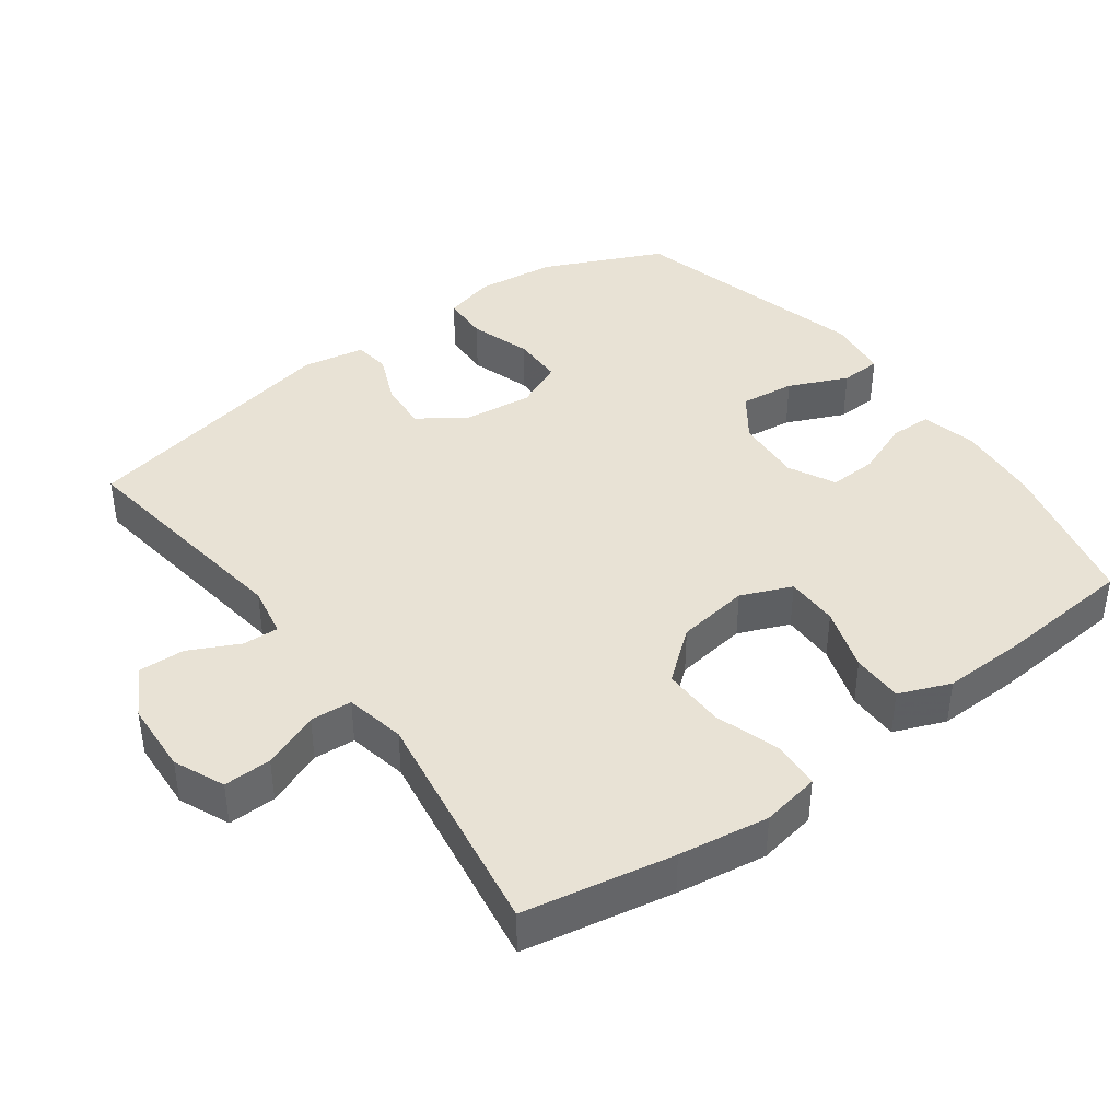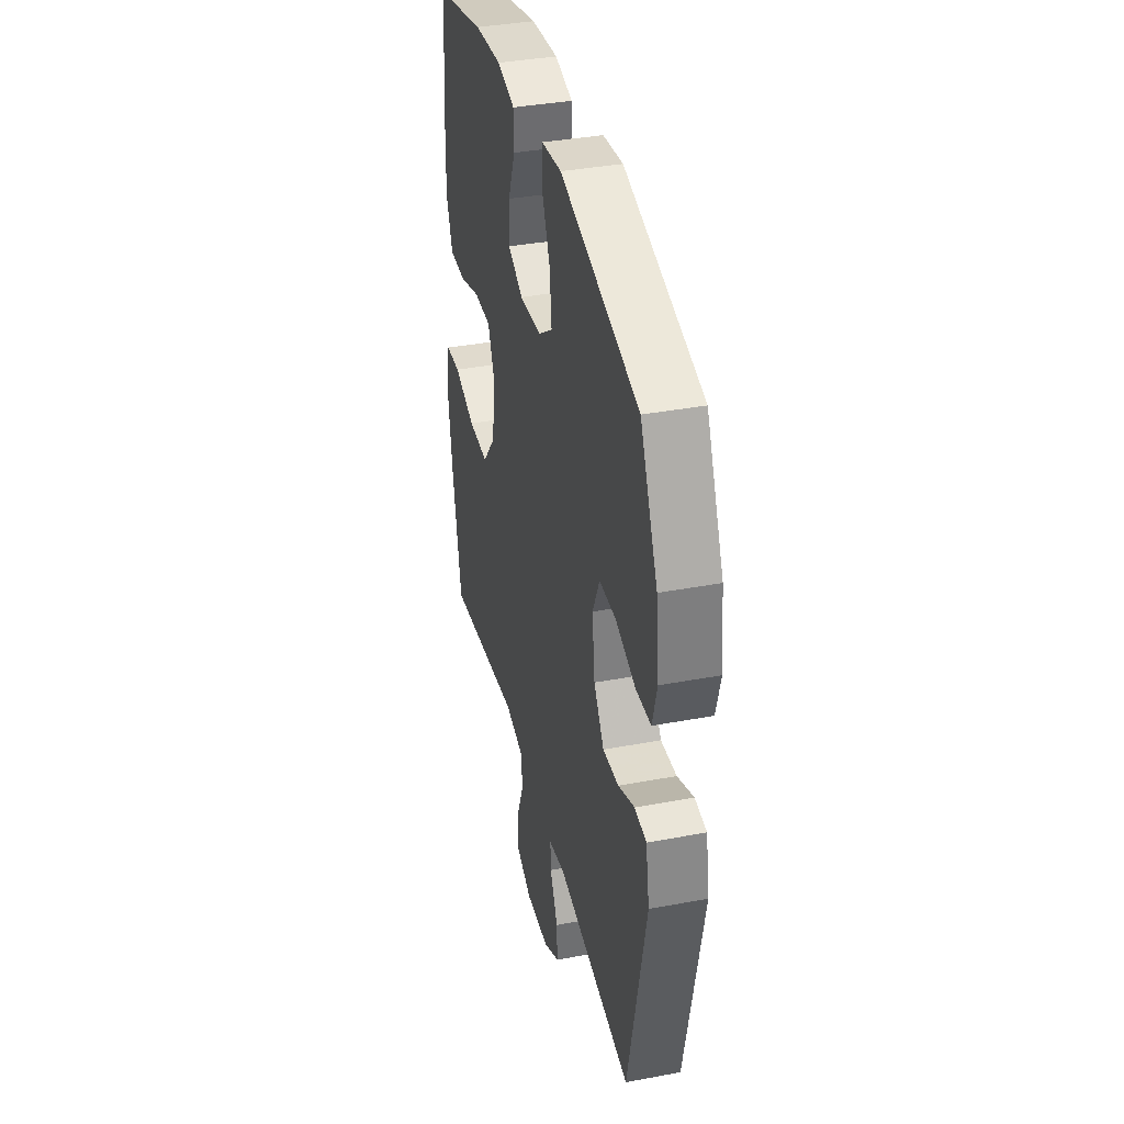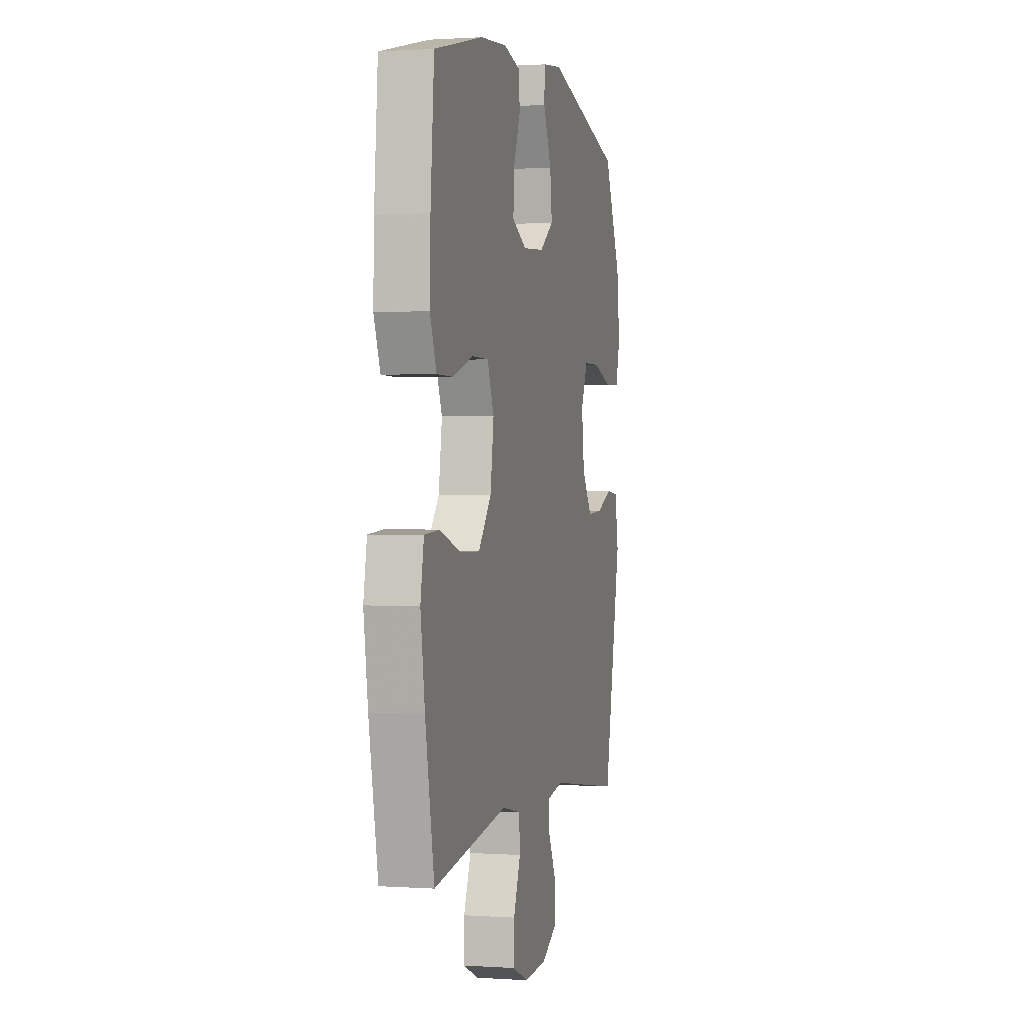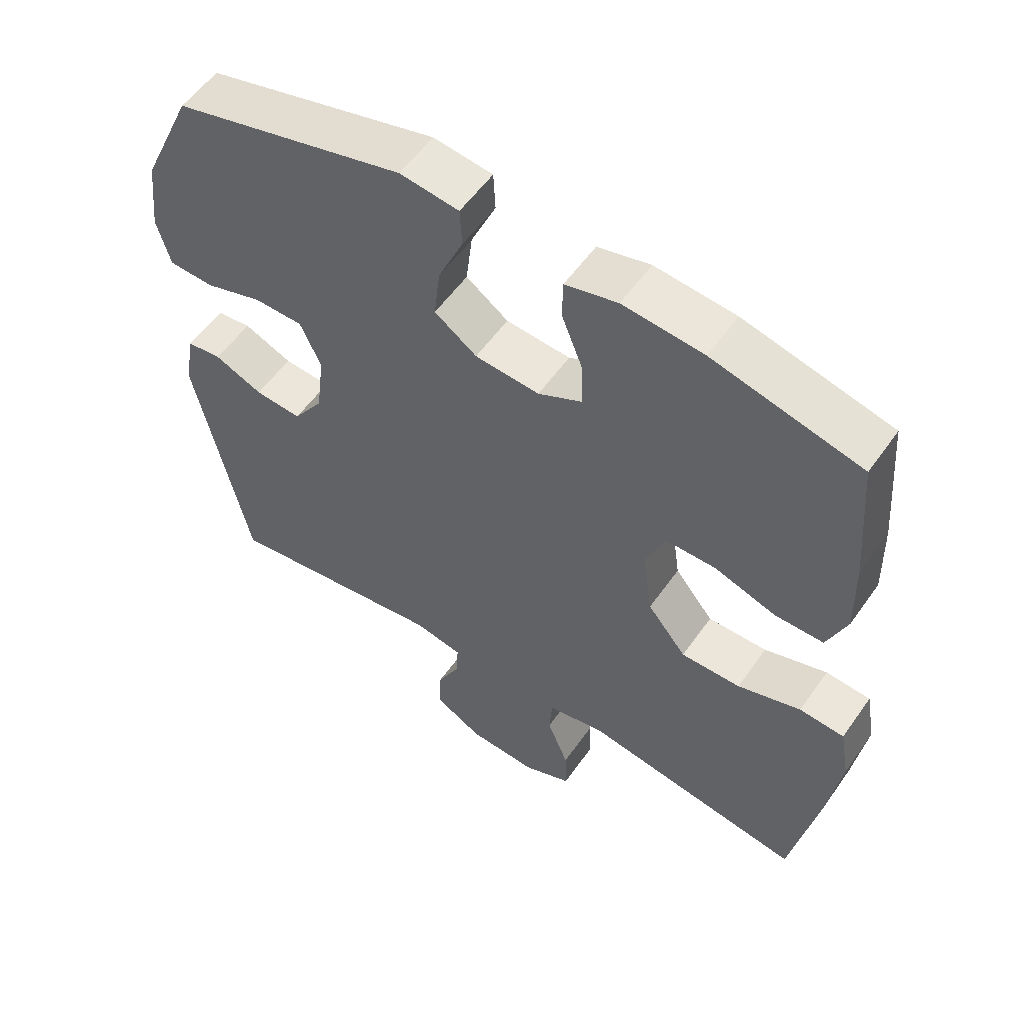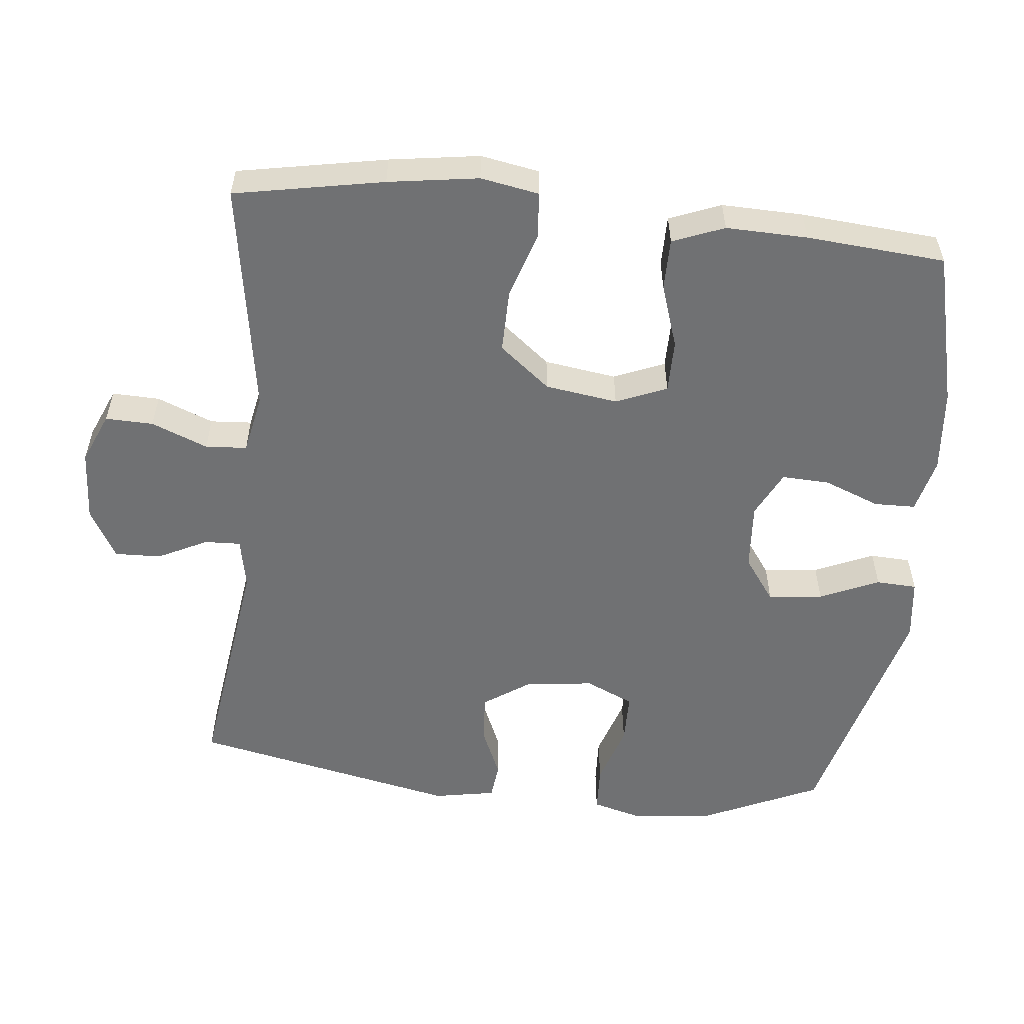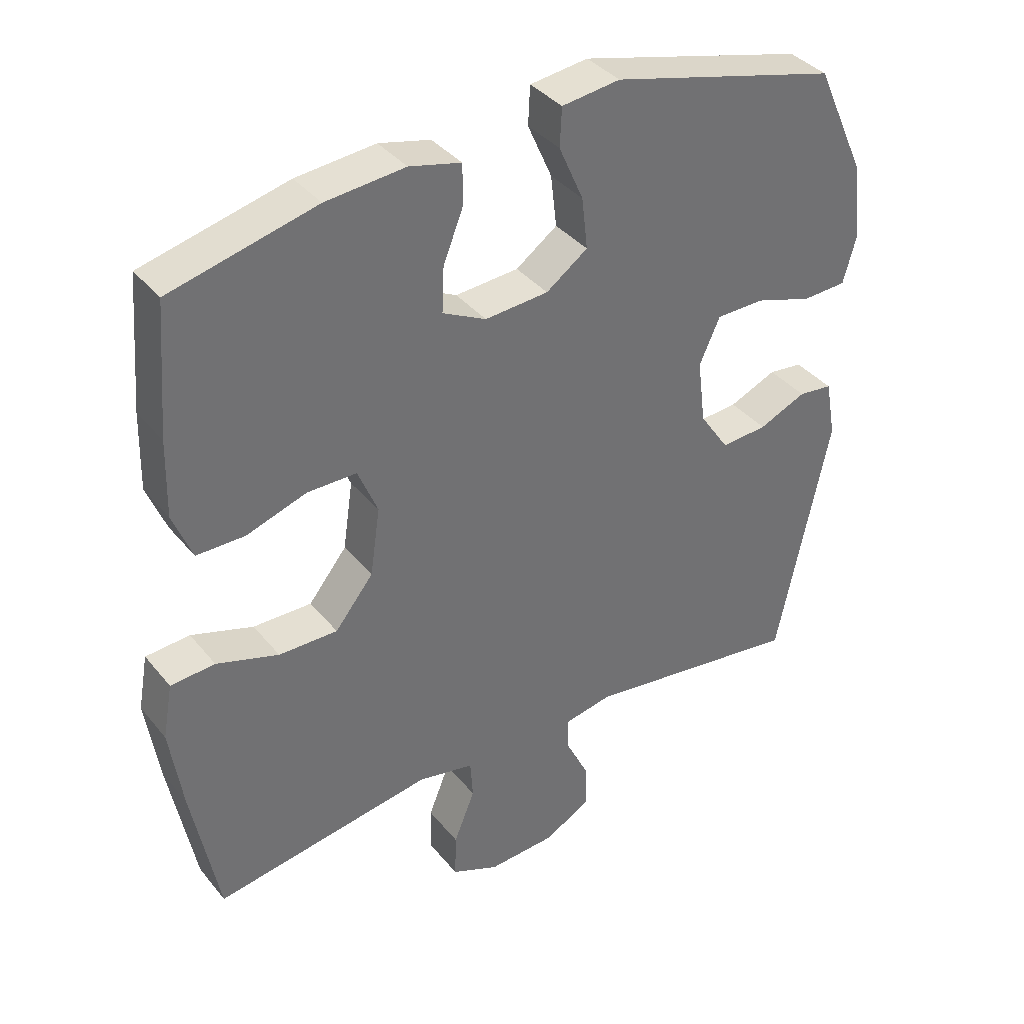
<metadata>
{"format":"obj","ext":"obj","renderer":"f3d","projection":"perspective","resolution":1024,"background":"white","views":[{"elev":40.9,"azim":-126.4,"up":"+Y"},{"elev":37.6,"azim":76.5,"up":"+Z"},{"elev":0.6,"azim":-75.8,"up":"+Z"},{"elev":55.9,"azim":-145.4,"up":"+Z"},{"elev":-55.1,"azim":-96.0,"up":"+Y"},{"elev":37.4,"azim":-34.2,"up":"+Z"}]}
</metadata>
<code>
v -0.5 0.07 0.5
v -0.28 0.07 0.554
v -0.16 0.07 0.565
v -0.082 0.07 0.546
v -0.081 0.07 0.487
v -0.112 0.07 0.408
v -0.115 0.07 0.34
v -0.049 0.07 0.307
v 0.047 0.07 0.314
v 0.11 0.07 0.359
v 0.101 0.07 0.437
v 0.064 0.07 0.521
v 0.067 0.07 0.579
v 0.155 0.07 0.59
v 0.5 0.07 0.5
v 0.577 0.07 0.331
v 0.59 0.07 0.218
v 0.57 0.07 0.145
v 0.503 0.07 0.142
v 0.416 0.07 0.17
v 0.343 0.07 0.169
v 0.312 0.07 0.1
v 0.324 0.07 0.003
v 0.369 0.07 -0.063
v 0.439 0.07 -0.058
v 0.511 0.07 -0.027
v 0.563 0.07 -0.033
v 0.579 0.07 -0.121
v 0.5 0.07 -0.5
v 0.167 0.07 -0.454
v 0.094 0.07 -0.468
v 0.096 0.07 -0.519
v 0.131 0.07 -0.59
v 0.133 0.07 -0.656
v 0.062 0.07 -0.696
v -0.041 0.07 -0.702
v -0.113 0.07 -0.671
v -0.111 0.07 -0.603
v -0.079 0.07 -0.523
v -0.083 0.07 -0.464
v -0.168 0.07 -0.447
v -0.5 0.07 -0.5
v -0.54 0.07 -0.288
v -0.559 0.07 -0.16
v -0.544 0.07 -0.077
v -0.477 0.07 -0.072
v -0.383 0.07 -0.102
v -0.294 0.07 -0.103
v -0.236 0.07 -0.031
v -0.221 0.07 0.072
v -0.251 0.07 0.144
v -0.326 0.07 0.144
v -0.417 0.07 0.114
v -0.49 0.07 0.114
v -0.519 0.07 0.187
v -0.516 0.07 0.303
v -0.5 0 0.5
v -0.28 0 0.554
v -0.16 0 0.565
v -0.082 0 0.546
v -0.081 0 0.487
v -0.112 0 0.408
v -0.115 0 0.34
v -0.049 0 0.307
v 0.047 0 0.314
v 0.11 0 0.359
v 0.101 0 0.437
v 0.064 0 0.521
v 0.067 0 0.579
v 0.155 0 0.59
v 0.5 0 0.5
v 0.577 0 0.331
v 0.59 0 0.218
v 0.57 0 0.145
v 0.503 0 0.142
v 0.416 0 0.17
v 0.343 0 0.169
v 0.312 0 0.1
v 0.324 0 0.003
v 0.369 0 -0.063
v 0.439 0 -0.058
v 0.511 0 -0.027
v 0.563 0 -0.033
v 0.579 0 -0.121
v 0.5 0 -0.5
v 0.167 0 -0.454
v 0.094 0 -0.468
v 0.096 0 -0.519
v 0.131 0 -0.59
v 0.133 0 -0.656
v 0.062 0 -0.696
v -0.041 0 -0.702
v -0.113 0 -0.671
v -0.111 0 -0.603
v -0.079 0 -0.523
v -0.083 0 -0.464
v -0.168 0 -0.447
v -0.5 0 -0.5
v -0.54 0 -0.288
v -0.559 0 -0.16
v -0.544 0 -0.077
v -0.477 0 -0.072
v -0.383 0 -0.102
v -0.294 0 -0.103
v -0.236 0 -0.031
v -0.221 0 0.072
v -0.251 0 0.144
v -0.326 0 0.144
v -0.417 0 0.114
v -0.49 0 0.114
v -0.519 0 0.187
v -0.516 0 0.303
f 52 53 54 55
f 51 52 55 56
f 44 45 46 47
f 44 47 48
f 41 42 43 44
f 40 41 44 48
f 36 37 38 39
f 36 39 40
f 35 36 40
f 32 33 34 35
f 31 32 35 40
f 30 31 40 48
f 25 26 27 28
f 24 25 28 29
f 23 24 29 30
f 17 18 19 20
f 17 20 21
f 16 17 21
f 15 16 21
f 14 15 21
f 11 12 13 14
f 10 11 14 21
f 9 10 21 22
f 3 4 5 6
f 3 6 7
f 2 3 7
f 51 56 1 2
f 50 51 2 7
f 49 50 7 8
f 23 30 48 49
f 22 23 49
f 8 9 22 49
f 111 110 109 108
f 112 111 108 107
f 103 102 101 100
f 104 103 100
f 100 99 98 97
f 104 100 97 96
f 95 94 93 92
f 96 95 92
f 96 92 91
f 91 90 89 88
f 96 91 88 87
f 104 96 87 86
f 84 83 82 81
f 85 84 81 80
f 86 85 80 79
f 76 75 74 73
f 77 76 73
f 77 73 72
f 77 72 71
f 77 71 70
f 70 69 68 67
f 77 70 67 66
f 78 77 66 65
f 62 61 60 59
f 63 62 59
f 63 59 58
f 58 57 112 107
f 63 58 107 106
f 64 63 106 105
f 105 104 86 79
f 105 79 78
f 105 78 65 64
f 1 57 58 2
f 2 58 59 3
f 3 59 60 4
f 4 60 61 5
f 5 61 62 6
f 6 62 63 7
f 7 63 64 8
f 8 64 65 9
f 9 65 66 10
f 10 66 67 11
f 11 67 68 12
f 12 68 69 13
f 13 69 70 14
f 14 70 71 15
f 15 71 72 16
f 16 72 73 17
f 17 73 74 18
f 18 74 75 19
f 19 75 76 20
f 20 76 77 21
f 21 77 78 22
f 22 78 79 23
f 23 79 80 24
f 24 80 81 25
f 25 81 82 26
f 26 82 83 27
f 27 83 84 28
f 28 84 85 29
f 29 85 86 30
f 30 86 87 31
f 31 87 88 32
f 32 88 89 33
f 33 89 90 34
f 34 90 91 35
f 35 91 92 36
f 36 92 93 37
f 37 93 94 38
f 38 94 95 39
f 39 95 96 40
f 40 96 97 41
f 41 97 98 42
f 42 98 99 43
f 43 99 100 44
f 44 100 101 45
f 45 101 102 46
f 46 102 103 47
f 47 103 104 48
f 48 104 105 49
f 49 105 106 50
f 50 106 107 51
f 51 107 108 52
f 52 108 109 53
f 53 109 110 54
f 54 110 111 55
f 55 111 112 56
f 56 112 57 1

</code>
